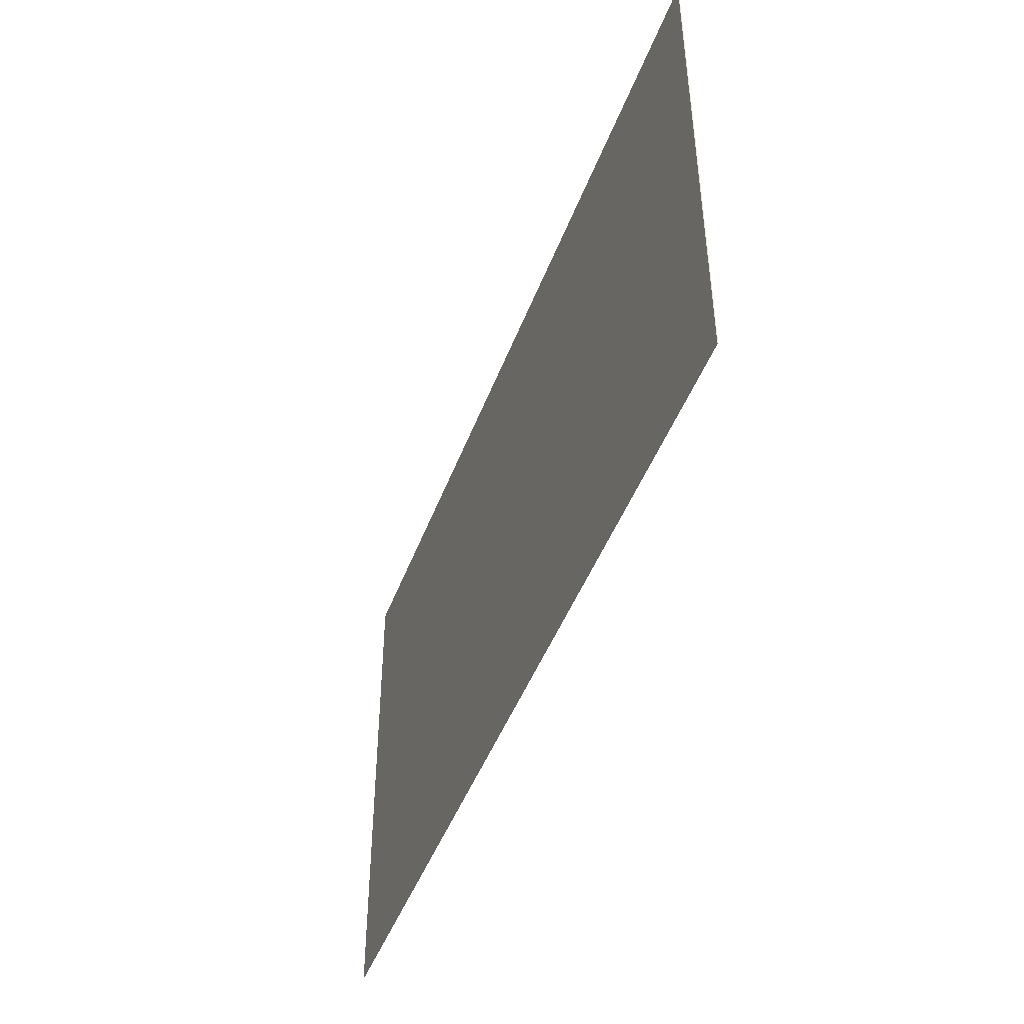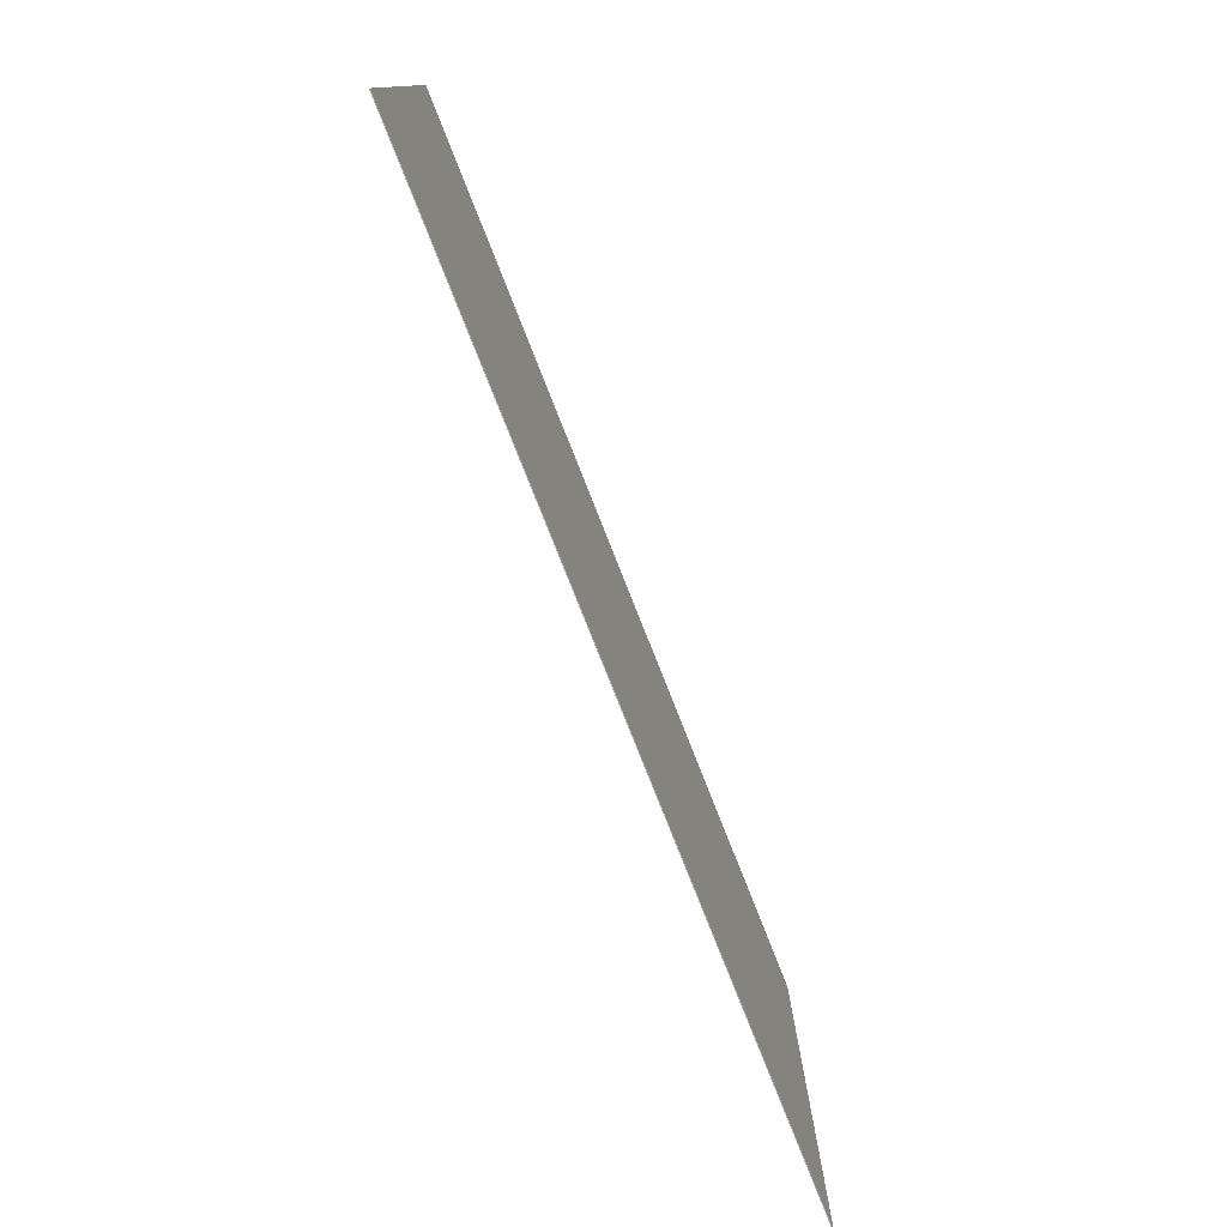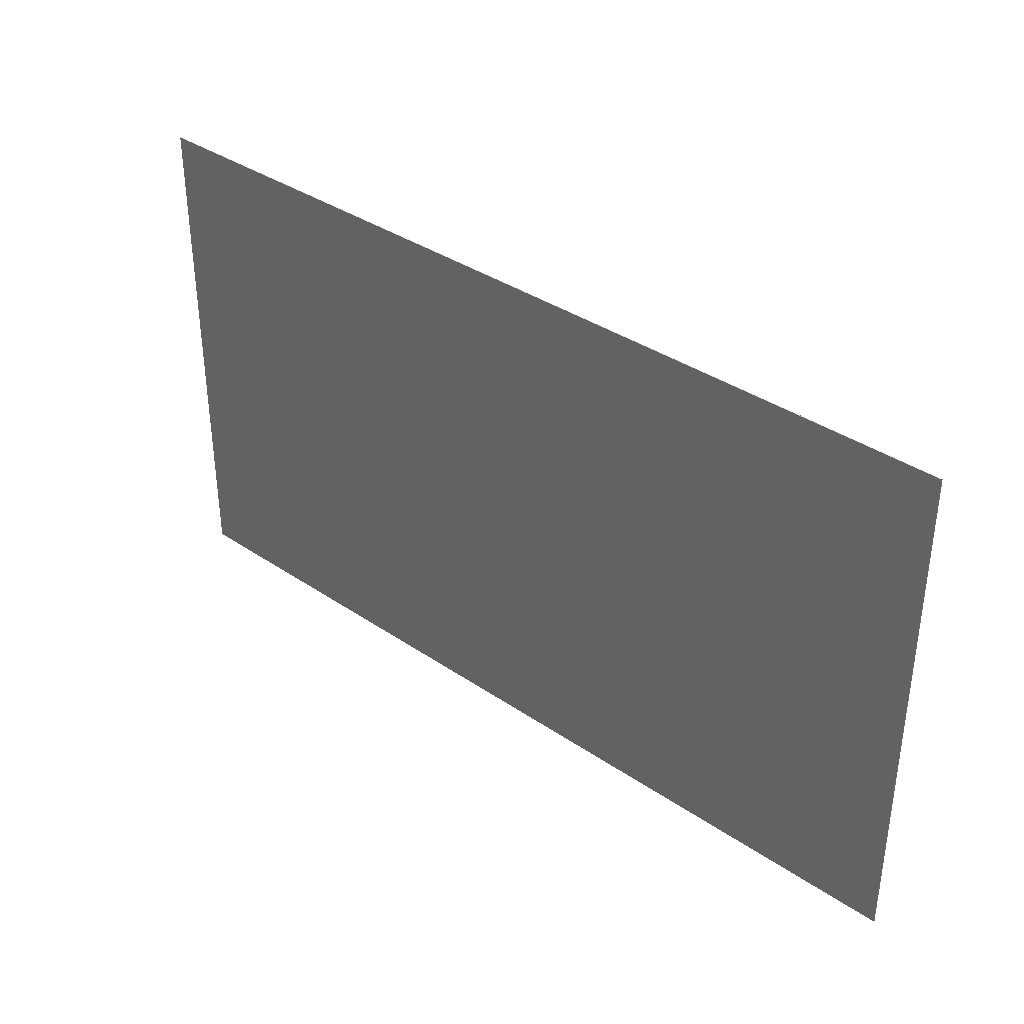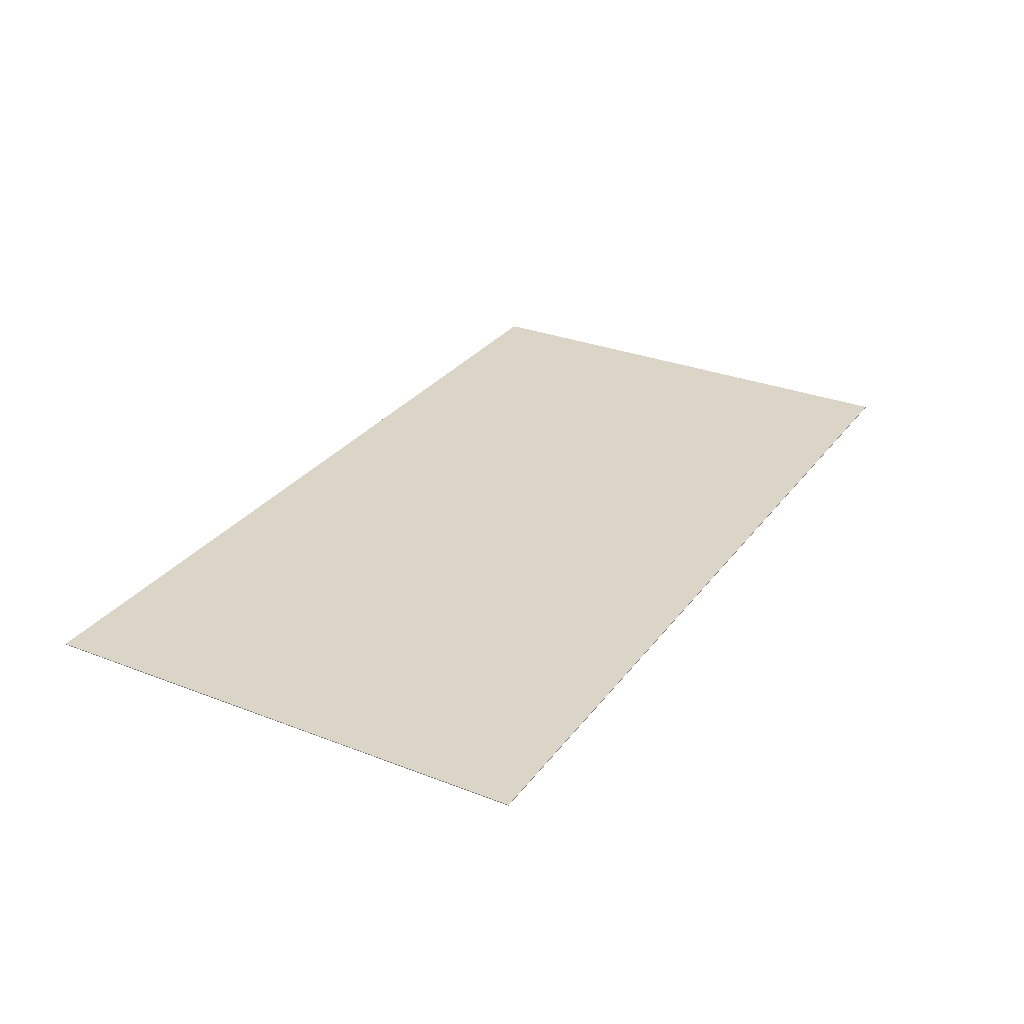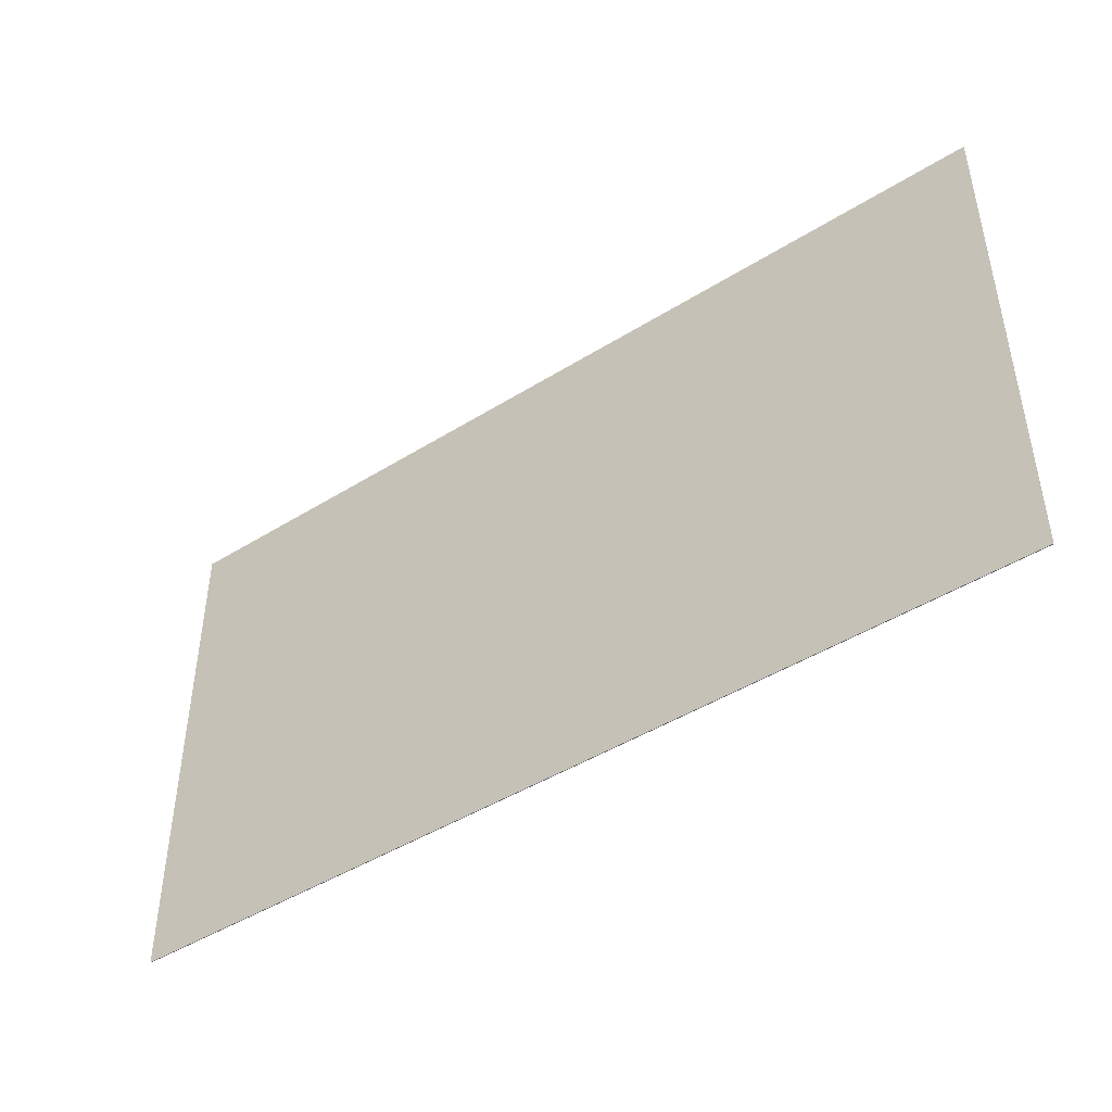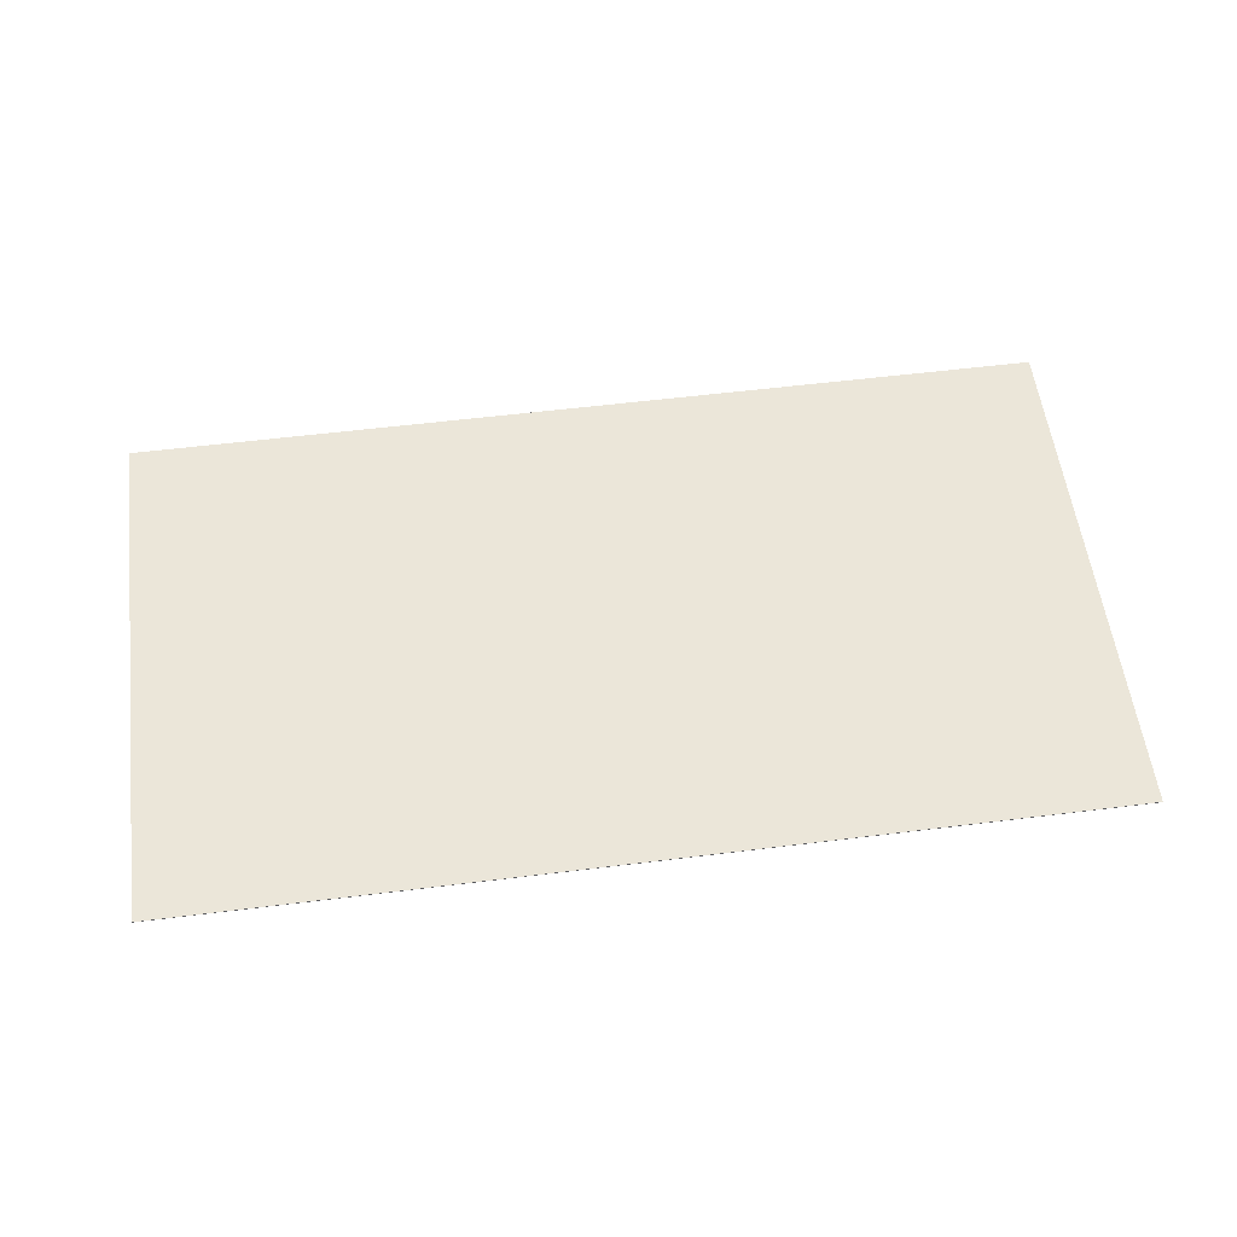
<metadata>
{"format":"obj","ext":"obj","renderer":"f3d","projection":"perspective","resolution":1024,"background":"white","views":[{"elev":-45.6,"azim":70.2,"up":"+Z"},{"elev":-77.6,"azim":-68.5,"up":"+Z"},{"elev":36.6,"azim":-138.5,"up":"+Z"},{"elev":29.6,"azim":119.7,"up":"+Y"},{"elev":-45.2,"azim":-144.1,"up":"+Z"},{"elev":56.7,"azim":-7.4,"up":"+Y"}]}
</metadata>
<code>
o Plane
v -48 0.0375 27
v 48 0.0375 27
v -48 0.0375 -27
v 48 0.0375 -27
v -48 -0.0375 27
v 48 -0.0375 27
v -48 -0.0375 -27
v 48 -0.0375 -27
v -48 0.0375 -27
v -48 0.0375 -27
v -48 0.0375 27
v -48 0.0375 27
v 48 0.0375 27
v 48 0.0375 27
v 48 0.0375 -27
v 48 0.0375 -27
v -48 -0.0375 -27
v -48 -0.0375 -27
v -48 -0.0375 27
v -48 -0.0375 27
v 48 -0.0375 27
v 48 -0.0375 27
v 48 -0.0375 -27
v 48 -0.0375 -27
f 13 9 11
f 13 15 9
f 21 19 17
f 21 17 23
f 12 10 18 20
f 14 1 5 22
f 16 2 6 24
f 3 4 8 7

</code>
